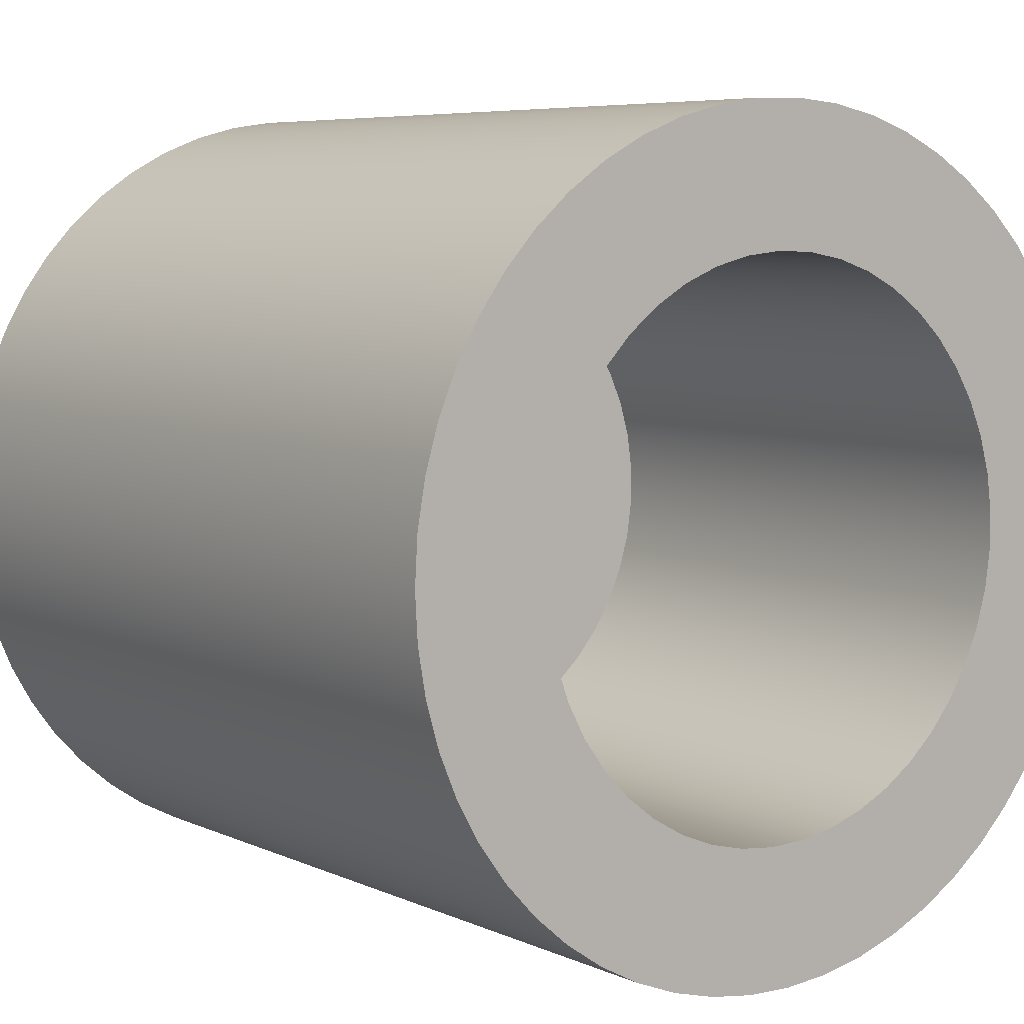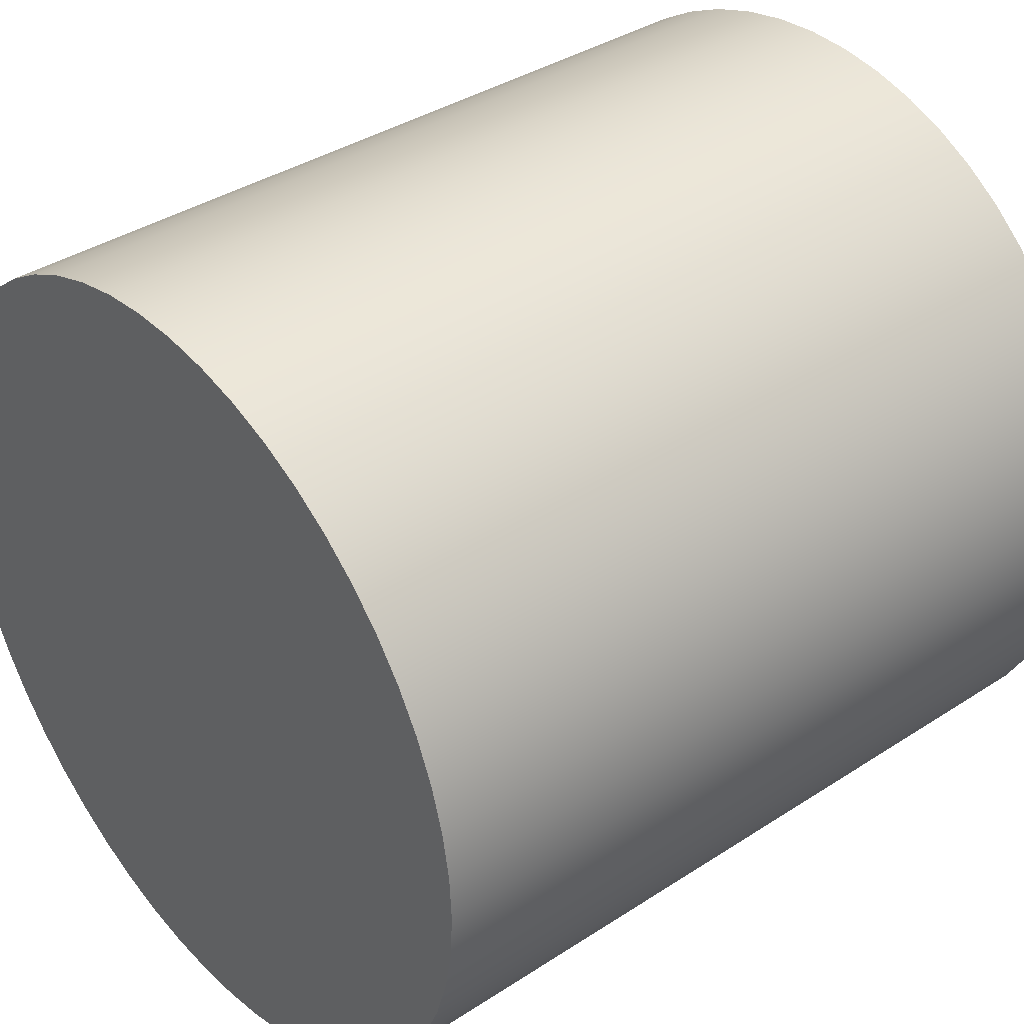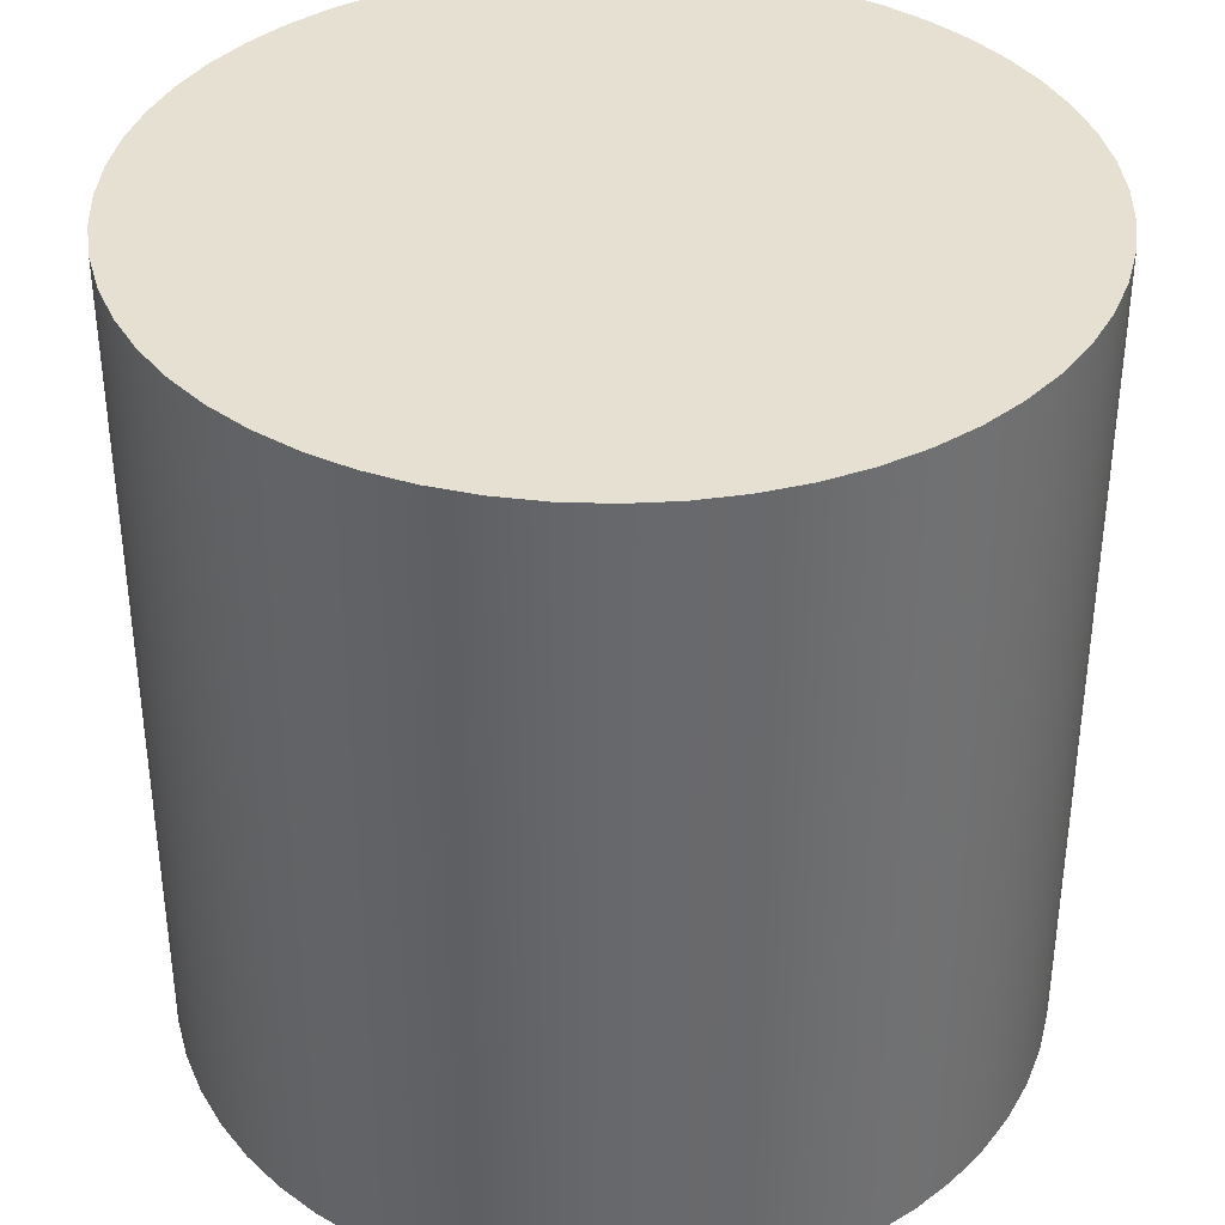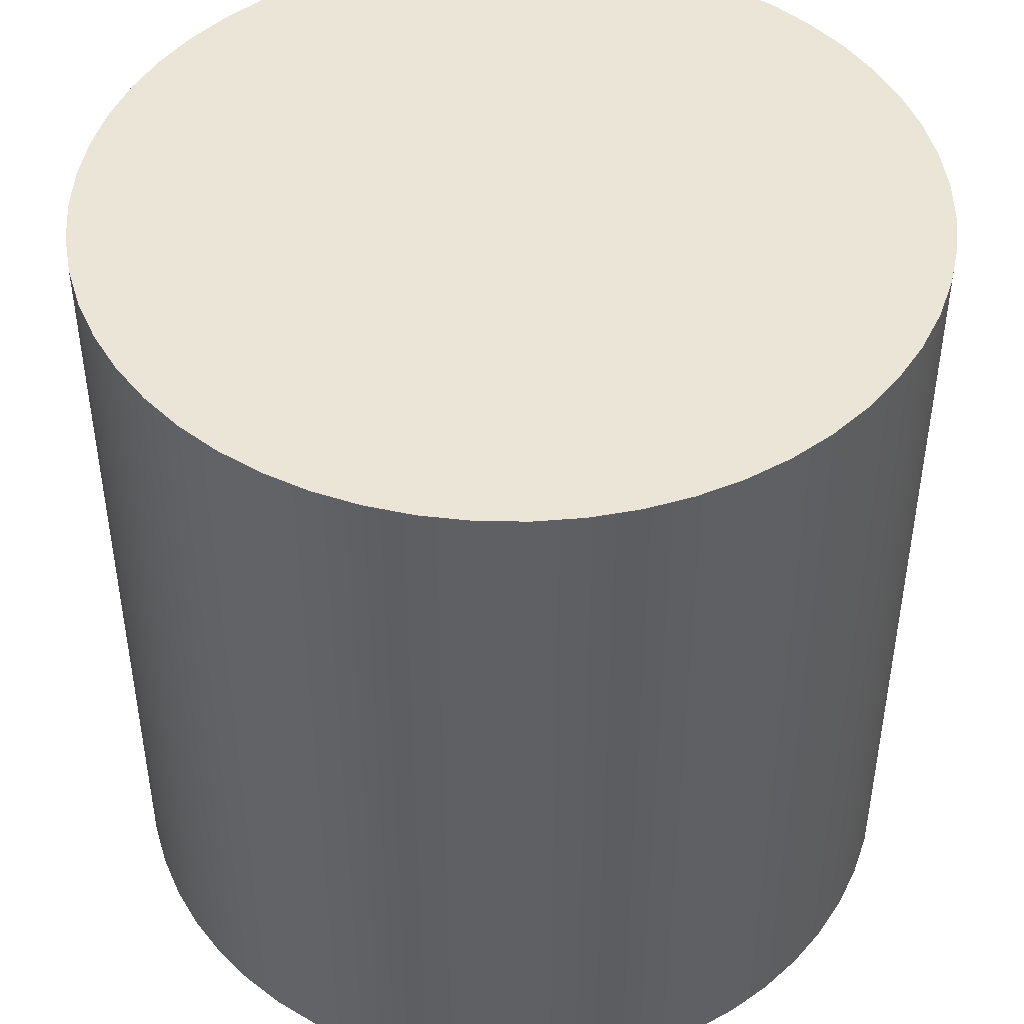
<metadata>
{"format":"obj","ext":"obj","renderer":"f3d","projection":"perspective","resolution":1024,"background":"white","views":[{"elev":6.4,"azim":-37.1,"up":"+Z"},{"elev":37.4,"azim":-129.9,"up":"+Z"},{"elev":37.6,"azim":125.4,"up":"+Y"},{"elev":45.8,"azim":176.2,"up":"+Y"}]}
</metadata>
<code>
v -0.635 1.27 8.89
v -0.6288 1.27 8.978
v -0.6104 1.27 9.065
v -0.5801 1.27 9.148
v -0.5385 1.27 9.226
v -0.4864 1.27 9.298
v -0.4249 1.27 9.362
v -0.3551 1.27 9.416
v -0.2784 1.27 9.461
v -0.1962 1.27 9.494
v -0.1103 1.27 9.515
v -0.02216 1.27 9.525
v 0.06638 1.27 9.522
v 0.1536 1.27 9.506
v 0.2379 1.27 9.479
v 0.3175 1.27 9.44
v 0.3909 1.27 9.39
v 0.4568 1.27 9.331
v 0.5137 1.27 9.263
v 0.5607 1.27 9.188
v 0.5967 1.27 9.107
v 0.6211 1.27 9.022
v 0.6335 1.27 8.934
v 0.6335 1.27 8.846
v 0.6211 1.27 8.758
v 0.5967 1.27 8.673
v 0.5607 1.27 8.592
v 0.5137 1.27 8.517
v 0.4568 1.27 8.449
v 0.3909 1.27 8.39
v 0.3175 1.27 8.34
v 0.2379 1.27 8.301
v 0.1536 1.27 8.274
v 0.06638 1.27 8.258
v -0.02216 1.27 8.255
v -0.1103 1.27 8.265
v -0.1962 1.27 8.286
v -0.2784 1.27 8.319
v -0.3551 1.27 8.364
v -0.4249 1.27 8.418
v -0.4864 1.27 8.482
v -0.5385 1.27 8.554
v -0.5801 1.27 8.632
v -0.6104 1.27 8.715
v -0.6288 1.27 8.802
v -0.635 0 8.89
v -0.6288 0 8.802
v -0.6104 0 8.715
v -0.5801 0 8.632
v -0.5385 0 8.554
v -0.4864 0 8.482
v -0.4249 0 8.418
v -0.3551 0 8.364
v -0.2784 0 8.319
v -0.1962 0 8.286
v -0.1103 0 8.265
v -0.02216 0 8.255
v 0.06638 0 8.258
v 0.1536 0 8.274
v 0.2379 0 8.301
v 0.3175 0 8.34
v 0.3909 0 8.39
v 0.4568 0 8.449
v 0.5137 0 8.517
v 0.5607 0 8.592
v 0.5967 0 8.673
v 0.6211 0 8.758
v 0.6335 0 8.846
v 0.6335 0 8.934
v 0.6211 0 9.022
v 0.5967 0 9.107
v 0.5607 0 9.188
v 0.5137 0 9.263
v 0.4568 0 9.331
v 0.3909 0 9.39
v 0.3175 0 9.44
v 0.2379 0 9.479
v 0.1536 0 9.506
v 0.06638 0 9.522
v -0.02216 0 9.525
v -0.1103 0 9.515
v -0.1962 0 9.494
v -0.2784 0 9.461
v -0.3551 0 9.416
v -0.4249 0 9.362
v -0.4864 0 9.298
v -0.5385 0 9.226
v -0.5801 0 9.148
v -0.6104 0 9.065
v -0.6288 0 8.978
v -0.635 1.27 8.89
v -0.635 0 8.89
v -0.635 1.27 8.89
v -0.6288 1.27 8.802
v -0.6104 1.27 8.715
v -0.5801 1.27 8.632
v -0.5385 1.27 8.554
v -0.4864 1.27 8.482
v -0.4249 1.27 8.418
v -0.3551 1.27 8.364
v -0.2784 1.27 8.319
v -0.1962 1.27 8.286
v -0.1103 1.27 8.265
v -0.02216 1.27 8.255
v 0.06638 1.27 8.258
v 0.1536 1.27 8.274
v 0.2379 1.27 8.301
v 0.3175 1.27 8.34
v 0.3909 1.27 8.39
v 0.4568 1.27 8.449
v 0.5137 1.27 8.517
v 0.5607 1.27 8.592
v 0.5967 1.27 8.673
v 0.6211 1.27 8.758
v 0.6335 1.27 8.846
v 0.6335 1.27 8.934
v 0.6211 1.27 9.022
v 0.5967 1.27 9.107
v 0.5607 1.27 9.188
v 0.5137 1.27 9.263
v 0.4568 1.27 9.331
v 0.3909 1.27 9.39
v 0.3175 1.27 9.44
v 0.2379 1.27 9.479
v 0.1536 1.27 9.506
v 0.06638 1.27 9.522
v -0.02216 1.27 9.525
v -0.1103 1.27 9.515
v -0.1962 1.27 9.494
v -0.2784 1.27 9.461
v -0.3551 1.27 9.416
v -0.4249 1.27 9.362
v -0.4864 1.27 9.298
v -0.5385 1.27 9.226
v -0.5801 1.27 9.148
v -0.6104 1.27 9.065
v -0.6288 1.27 8.978
v -0.9525 1.905 8.89
v -0.9463 1.905 8.781
v -0.9277 1.905 8.674
v -0.8971 1.905 8.57
v -0.8548 1.905 8.47
v -0.8013 1.905 8.375
v -0.7374 1.905 8.287
v -0.6638 1.905 8.207
v -0.5816 1.905 8.136
v -0.4919 1.905 8.074
v -0.3957 1.905 8.024
v -0.2943 1.905 7.984
v -0.1892 1.905 7.956
v -0.08151 1.905 7.941
v 0.0272 1.905 7.938
v 0.1356 1.905 7.947
v 0.2421 1.905 7.969
v 0.3456 1.905 8.002
v 0.4445 1.905 8.048
v 0.5376 1.905 8.104
v 0.6238 1.905 8.17
v 0.7017 1.905 8.246
v 0.7706 1.905 8.33
v 0.8294 1.905 8.422
v 0.8774 1.905 8.519
v 0.9139 1.905 8.622
v 0.9385 1.905 8.728
v 0.9509 1.905 8.836
v 0.9509 1.905 8.944
v 0.9385 1.905 9.052
v 0.9139 1.905 9.158
v 0.8774 1.905 9.261
v 0.8294 1.905 9.358
v 0.7706 1.905 9.45
v 0.7017 1.905 9.534
v 0.6238 1.905 9.61
v 0.5376 1.905 9.676
v 0.4445 1.905 9.732
v 0.3456 1.905 9.778
v 0.2421 1.905 9.811
v 0.1356 1.905 9.833
v 0.0272 1.905 9.842
v -0.08151 1.905 9.839
v -0.1892 1.905 9.824
v -0.2943 1.905 9.796
v -0.3957 1.905 9.756
v -0.4919 1.905 9.706
v -0.5816 1.905 9.644
v -0.6638 1.905 9.573
v -0.7374 1.905 9.493
v -0.8013 1.905 9.405
v -0.8548 1.905 9.31
v -0.8971 1.905 9.21
v -0.9277 1.905 9.106
v -0.9463 1.905 8.999
v -0.9525 0 8.89
v -0.9463 0 8.999
v -0.9277 0 9.106
v -0.8971 0 9.21
v -0.8548 0 9.31
v -0.8013 0 9.405
v -0.7374 0 9.493
v -0.6638 0 9.573
v -0.5816 0 9.644
v -0.4919 0 9.706
v -0.3957 0 9.756
v -0.2943 0 9.796
v -0.1892 0 9.824
v -0.08151 0 9.839
v 0.0272 0 9.842
v 0.1356 0 9.833
v 0.2421 0 9.811
v 0.3456 0 9.778
v 0.4445 0 9.732
v 0.5376 0 9.676
v 0.6238 0 9.61
v 0.7017 0 9.534
v 0.7706 0 9.45
v 0.8294 0 9.358
v 0.8774 0 9.261
v 0.9139 0 9.158
v 0.9385 0 9.052
v 0.9509 0 8.944
v 0.9509 0 8.836
v 0.9385 0 8.728
v 0.9139 0 8.622
v 0.8774 0 8.519
v 0.8294 0 8.422
v 0.7706 0 8.33
v 0.7017 0 8.246
v 0.6238 0 8.17
v 0.5376 0 8.104
v 0.4445 0 8.048
v 0.3456 0 8.002
v 0.2421 0 7.969
v 0.1356 0 7.947
v 0.0272 0 7.938
v -0.08151 0 7.941
v -0.1892 0 7.956
v -0.2943 0 7.984
v -0.3957 0 8.024
v -0.4919 0 8.074
v -0.5816 0 8.136
v -0.6638 0 8.207
v -0.7374 0 8.287
v -0.8013 0 8.375
v -0.8548 0 8.47
v -0.8971 0 8.57
v -0.9277 0 8.674
v -0.9463 0 8.781
v -0.9525 0 8.89
v -0.9525 1.905 8.89
v -0.9525 1.905 8.89
v -0.9463 1.905 8.999
v -0.9277 1.905 9.106
v -0.8971 1.905 9.21
v -0.8548 1.905 9.31
v -0.8013 1.905 9.405
v -0.7374 1.905 9.493
v -0.6638 1.905 9.573
v -0.5816 1.905 9.644
v -0.4919 1.905 9.706
v -0.3957 1.905 9.756
v -0.2943 1.905 9.796
v -0.1892 1.905 9.824
v -0.08151 1.905 9.839
v 0.0272 1.905 9.842
v 0.1356 1.905 9.833
v 0.2421 1.905 9.811
v 0.3456 1.905 9.778
v 0.4445 1.905 9.732
v 0.5376 1.905 9.676
v 0.6238 1.905 9.61
v 0.7017 1.905 9.534
v 0.7706 1.905 9.45
v 0.8294 1.905 9.358
v 0.8774 1.905 9.261
v 0.9139 1.905 9.158
v 0.9385 1.905 9.052
v 0.9509 1.905 8.944
v 0.9509 1.905 8.836
v 0.9385 1.905 8.728
v 0.9139 1.905 8.622
v 0.8774 1.905 8.519
v 0.8294 1.905 8.422
v 0.7706 1.905 8.33
v 0.7017 1.905 8.246
v 0.6238 1.905 8.17
v 0.5376 1.905 8.104
v 0.4445 1.905 8.048
v 0.3456 1.905 8.002
v 0.2421 1.905 7.969
v 0.1356 1.905 7.947
v 0.0272 1.905 7.938
v -0.08151 1.905 7.941
v -0.1892 1.905 7.956
v -0.2943 1.905 7.984
v -0.3957 1.905 8.024
v -0.4919 1.905 8.074
v -0.5816 1.905 8.136
v -0.6638 1.905 8.207
v -0.7374 1.905 8.287
v -0.8013 1.905 8.375
v -0.8548 1.905 8.47
v -0.8971 1.905 8.57
v -0.9277 1.905 8.674
v -0.9463 1.905 8.781
v -0.635 0 8.89
v -0.6288 0 8.978
v -0.6104 0 9.065
v -0.5801 0 9.148
v -0.5385 0 9.226
v -0.4864 0 9.298
v -0.4249 0 9.362
v -0.3551 0 9.416
v -0.2784 0 9.461
v -0.1962 0 9.494
v -0.1103 0 9.515
v -0.02216 0 9.525
v 0.06638 0 9.522
v 0.1536 0 9.506
v 0.2379 0 9.479
v 0.3175 0 9.44
v 0.3909 0 9.39
v 0.4568 0 9.331
v 0.5137 0 9.263
v 0.5607 0 9.188
v 0.5967 0 9.107
v 0.6211 0 9.022
v 0.6335 0 8.934
v 0.6335 0 8.846
v 0.6211 0 8.758
v 0.5967 0 8.673
v 0.5607 0 8.592
v 0.5137 0 8.517
v 0.4568 0 8.449
v 0.3909 0 8.39
v 0.3175 0 8.34
v 0.2379 0 8.301
v 0.1536 0 8.274
v 0.06638 0 8.258
v -0.02216 0 8.255
v -0.1103 0 8.265
v -0.1962 0 8.286
v -0.2784 0 8.319
v -0.3551 0 8.364
v -0.4249 0 8.418
v -0.4864 0 8.482
v -0.5385 0 8.554
v -0.5801 0 8.632
v -0.6104 0 8.715
v -0.6288 0 8.802
v -0.9525 0 8.89
v -0.9463 0 8.781
v -0.9277 0 8.674
v -0.8971 0 8.57
v -0.8548 0 8.47
v -0.8013 0 8.375
v -0.7374 0 8.287
v -0.6638 0 8.207
v -0.5816 0 8.136
v -0.4919 0 8.074
v -0.3957 0 8.024
v -0.2943 0 7.984
v -0.1892 0 7.956
v -0.08151 0 7.941
v 0.0272 0 7.938
v 0.1356 0 7.947
v 0.2421 0 7.969
v 0.3456 0 8.002
v 0.4445 0 8.048
v 0.5376 0 8.104
v 0.6238 0 8.17
v 0.7017 0 8.246
v 0.7706 0 8.33
v 0.8294 0 8.422
v 0.8774 0 8.519
v 0.9139 0 8.622
v 0.9385 0 8.728
v 0.9509 0 8.836
v 0.9509 0 8.944
v 0.9385 0 9.052
v 0.9139 0 9.158
v 0.8774 0 9.261
v 0.8294 0 9.358
v 0.7706 0 9.45
v 0.7017 0 9.534
v 0.6238 0 9.61
v 0.5376 0 9.676
v 0.4445 0 9.732
v 0.3456 0 9.778
v 0.2421 0 9.811
v 0.1356 0 9.833
v 0.0272 0 9.842
v -0.08151 0 9.839
v -0.1892 0 9.824
v -0.2943 0 9.796
v -0.3957 0 9.756
v -0.4919 0 9.706
v -0.5816 0 9.644
v -0.6638 0 9.573
v -0.7374 0 9.493
v -0.8013 0 9.405
v -0.8548 0 9.31
v -0.8971 0 9.21
v -0.9277 0 9.106
v -0.9463 0 8.999
g 0483111e-e2d6-11ea-8a63-54bf646e7e1f
f 2 90 1
f 1 90 92
f 91 46 45
f 45 46 47
f 45 47 48
f 2 3 90
f 90 3 89
f 89 3 4
f 89 4 88
f 88 4 5
f 88 5 87
f 87 5 6
f 87 6 86
f 86 6 7
f 86 7 85
f 85 7 8
f 85 8 84
f 84 8 9
f 84 9 83
f 83 9 10
f 83 10 82
f 82 10 11
f 82 11 81
f 81 11 12
f 81 12 80
f 80 12 13
f 80 13 79
f 79 13 14
f 79 14 78
f 78 14 15
f 78 15 77
f 77 15 16
f 77 16 76
f 76 16 17
f 76 17 75
f 75 17 18
f 75 18 74
f 74 18 19
f 74 19 73
f 73 19 20
f 73 20 72
f 72 20 21
f 72 21 71
f 71 21 22
f 71 22 70
f 70 22 23
f 70 23 69
f 69 23 24
f 69 24 68
f 68 24 25
f 68 25 67
f 67 25 26
f 67 26 66
f 66 26 27
f 66 27 65
f 65 27 28
f 65 28 64
f 64 28 29
f 64 29 63
f 63 29 30
f 63 30 62
f 62 30 31
f 62 31 61
f 61 31 32
f 61 32 60
f 60 32 33
f 60 33 59
f 59 33 34
f 59 34 58
f 58 34 35
f 58 35 57
f 57 35 36
f 57 36 56
f 56 36 37
f 56 37 55
f 55 37 38
f 55 38 54
f 54 38 39
f 54 39 53
f 53 39 40
f 53 40 52
f 52 40 41
f 52 41 51
f 51 41 42
f 51 42 50
f 50 42 43
f 50 43 49
f 49 43 44
f 49 44 48
f 48 44 45
g 0484715e-e2d6-11ea-92c1-54bf646e7e1f
f 94 115 93
f 93 115 116
f 93 116 137
f 137 116 117
f 137 117 136
f 136 117 118
f 136 118 135
f 135 118 119
f 135 119 134
f 134 119 120
f 134 120 133
f 133 120 121
f 133 121 132
f 132 121 122
f 132 122 131
f 131 122 123
f 131 123 130
f 130 123 124
f 130 124 129
f 129 124 125
f 129 125 128
f 128 125 126
f 128 126 127
f 115 94 114
f 114 94 95
f 114 95 113
f 113 95 96
f 113 96 112
f 112 96 97
f 112 97 111
f 111 97 98
f 111 98 110
f 110 98 99
f 110 99 109
f 109 99 100
f 109 100 108
f 108 100 101
f 108 101 107
f 107 101 102
f 107 102 106
f 106 102 103
f 106 103 105
f 105 103 104
g 0439d58a-e2d6-11ea-9ddd-54bf646e7e1f
f 139 247 138
f 138 247 248
f 249 193 192
f 192 193 194
f 192 194 195
f 139 140 247
f 247 140 246
f 246 140 141
f 246 141 245
f 245 141 142
f 245 142 244
f 244 142 143
f 244 143 243
f 243 143 144
f 243 144 242
f 242 144 145
f 242 145 241
f 241 145 146
f 241 146 240
f 240 146 147
f 240 147 239
f 239 147 148
f 239 148 238
f 238 148 149
f 238 149 237
f 237 149 150
f 237 150 236
f 236 150 151
f 236 151 235
f 235 151 152
f 235 152 234
f 234 152 153
f 234 153 233
f 233 153 154
f 233 154 232
f 232 154 155
f 232 155 231
f 231 155 156
f 231 156 230
f 230 156 157
f 230 157 229
f 229 157 158
f 229 158 228
f 228 158 159
f 228 159 227
f 227 159 160
f 227 160 226
f 226 160 161
f 226 161 225
f 225 161 162
f 225 162 224
f 224 162 163
f 224 163 223
f 223 163 164
f 223 164 222
f 222 164 165
f 222 165 221
f 221 165 166
f 221 166 220
f 220 166 167
f 220 167 219
f 219 167 168
f 219 168 218
f 218 168 169
f 218 169 217
f 217 169 170
f 217 170 216
f 216 170 171
f 216 171 215
f 215 171 172
f 215 172 214
f 214 172 173
f 214 173 213
f 213 173 174
f 213 174 212
f 212 174 175
f 212 175 211
f 211 175 176
f 211 176 210
f 210 176 177
f 210 177 209
f 209 177 178
f 209 178 208
f 208 178 179
f 208 179 207
f 207 179 180
f 207 180 206
f 206 180 181
f 206 181 205
f 205 181 182
f 205 182 204
f 204 182 183
f 204 183 203
f 203 183 184
f 203 184 202
f 202 184 185
f 202 185 201
f 201 185 186
f 201 186 200
f 200 186 187
f 200 187 199
f 199 187 188
f 199 188 198
f 198 188 189
f 198 189 197
f 197 189 190
f 197 190 196
f 196 190 191
f 196 191 195
f 195 191 192
g 043ae740-e2d6-11ea-9dc5-54bf646e7e1f
f 251 277 250
f 250 277 278
f 250 278 304
f 304 278 279
f 304 279 303
f 303 279 280
f 303 280 302
f 302 280 281
f 302 281 301
f 301 281 282
f 301 282 300
f 300 282 283
f 300 283 299
f 299 283 284
f 299 284 298
f 298 284 285
f 298 285 297
f 297 285 286
f 297 286 296
f 296 286 287
f 296 287 295
f 295 287 288
f 295 288 294
f 294 288 289
f 294 289 293
f 293 289 290
f 293 290 292
f 292 290 291
f 277 251 276
f 276 251 252
f 276 252 275
f 275 252 253
f 275 253 274
f 274 253 254
f 274 254 273
f 273 254 255
f 273 255 272
f 272 255 256
f 272 256 271
f 271 256 257
f 271 257 270
f 270 257 258
f 270 258 269
f 269 258 259
f 269 259 268
f 268 259 260
f 268 260 267
f 267 260 261
f 267 261 266
f 266 261 262
f 266 262 265
f 265 262 263
f 265 263 264
g 043c205c-e2d6-11ea-838c-54bf646e7e1f
f 306 404 305
f 305 404 350
f 305 350 351
f 404 306 403
f 403 306 307
f 403 307 402
f 402 307 308
f 402 308 401
f 401 308 309
f 401 309 400
f 400 309 310
f 400 310 399
f 399 310 398
f 398 310 311
f 398 311 397
f 397 311 312
f 397 312 396
f 396 312 313
f 396 313 395
f 395 313 314
f 395 314 394
f 394 314 393
f 393 314 315
f 393 315 392
f 392 315 316
f 392 316 391
f 391 316 317
f 391 317 390
f 390 317 318
f 390 318 389
f 389 318 388
f 388 318 319
f 388 319 387
f 387 319 320
f 387 320 386
f 386 320 321
f 386 321 385
f 385 321 322
f 385 322 384
f 384 322 323
f 384 323 383
f 383 323 382
f 382 323 324
f 382 324 381
f 381 324 325
f 381 325 380
f 380 325 326
f 380 326 379
f 379 326 327
f 379 327 378
f 378 327 328
f 378 328 377
f 377 328 376
f 376 328 329
f 376 329 375
f 375 329 330
f 375 330 374
f 374 330 331
f 374 331 373
f 373 331 332
f 373 332 372
f 372 332 371
f 371 332 333
f 371 333 370
f 370 333 334
f 370 334 369
f 369 334 335
f 369 335 368
f 368 335 336
f 368 336 367
f 367 336 337
f 367 337 366
f 366 337 365
f 365 337 338
f 365 338 364
f 364 338 339
f 364 339 363
f 363 339 340
f 363 340 362
f 362 340 341
f 362 341 361
f 361 341 360
f 360 341 342
f 360 342 359
f 359 342 343
f 359 343 358
f 358 343 344
f 358 344 357
f 357 344 345
f 357 345 356
f 356 345 355
f 355 345 346
f 355 346 354
f 354 346 347
f 354 347 353
f 353 347 348
f 353 348 352
f 352 348 349
f 352 349 351
f 351 349 305

</code>
